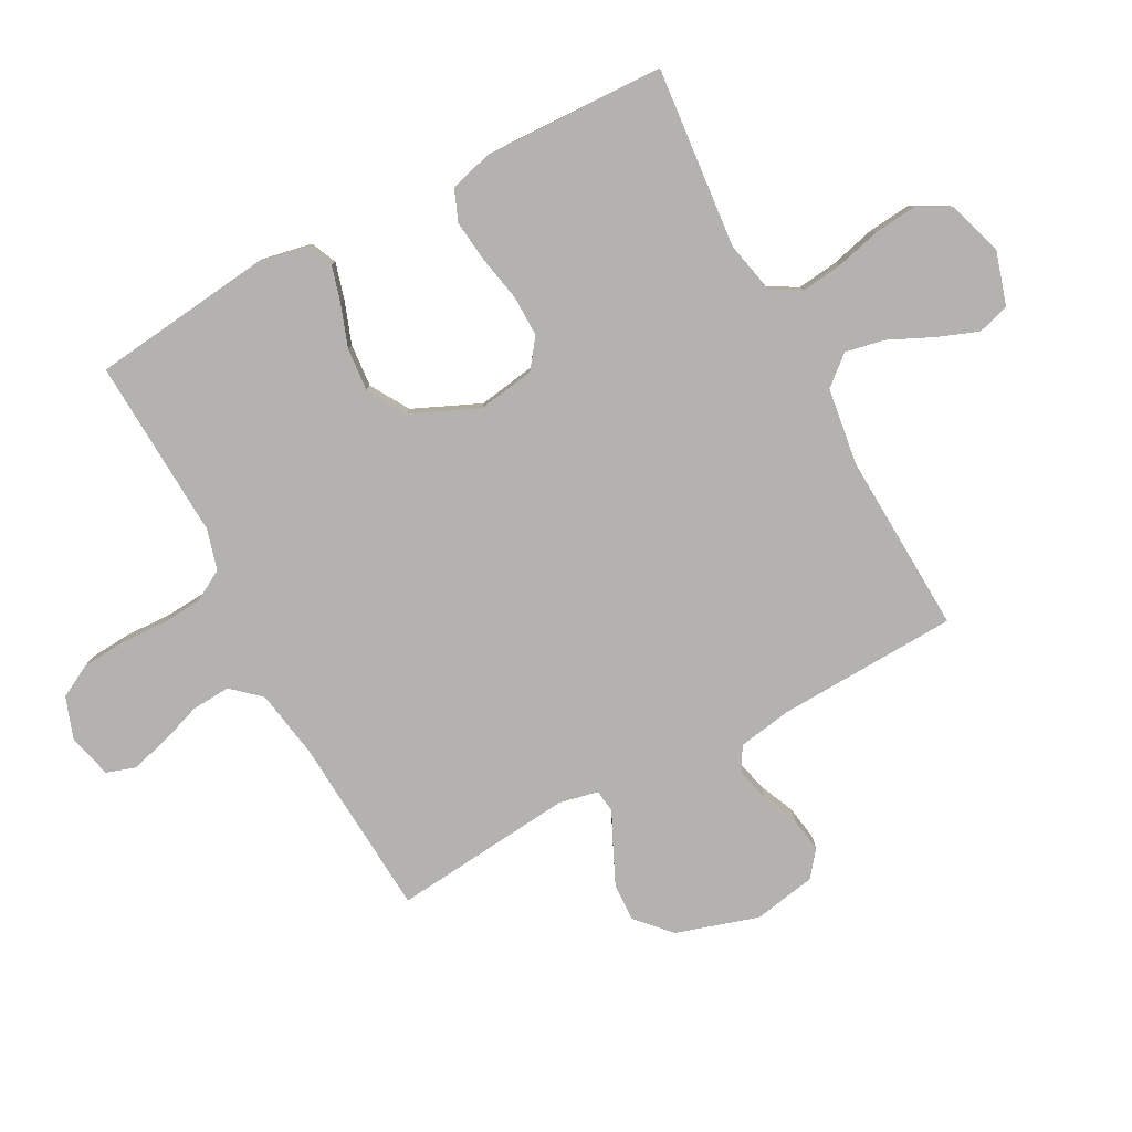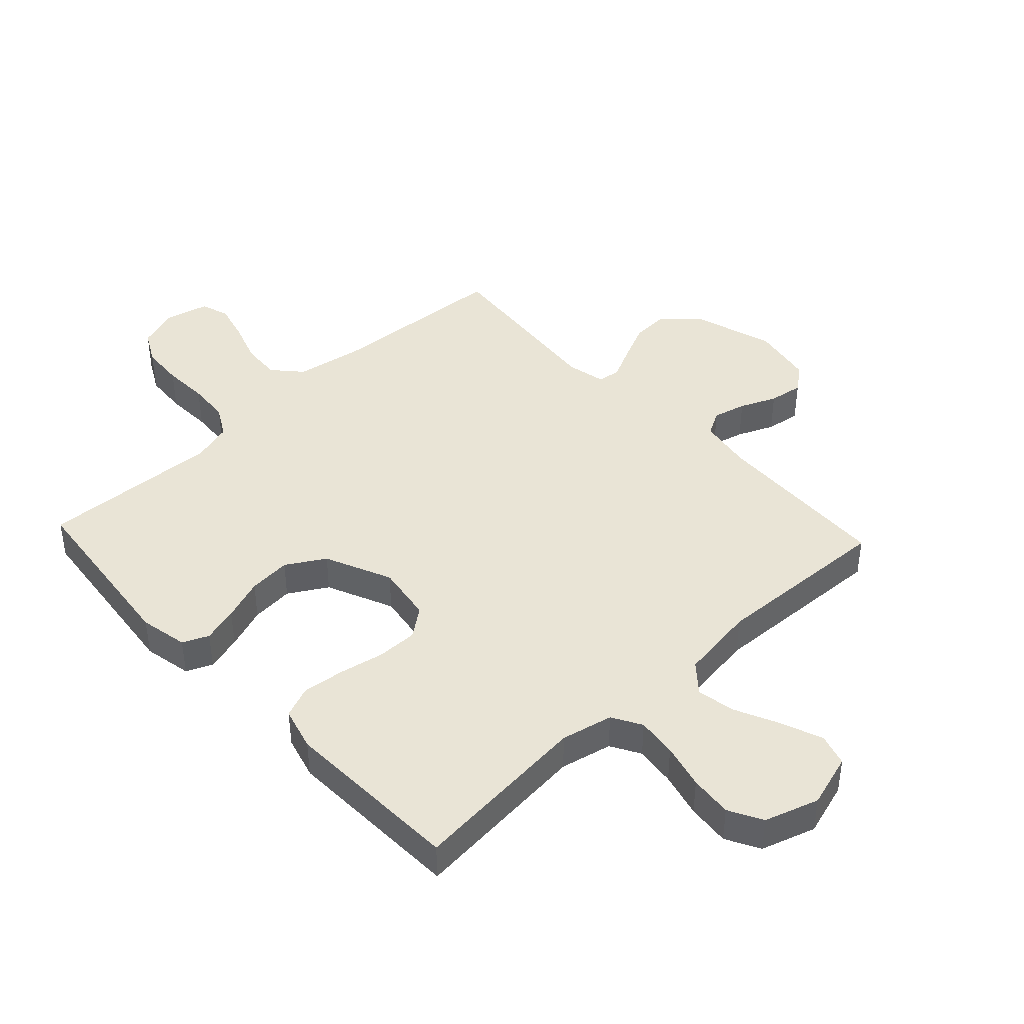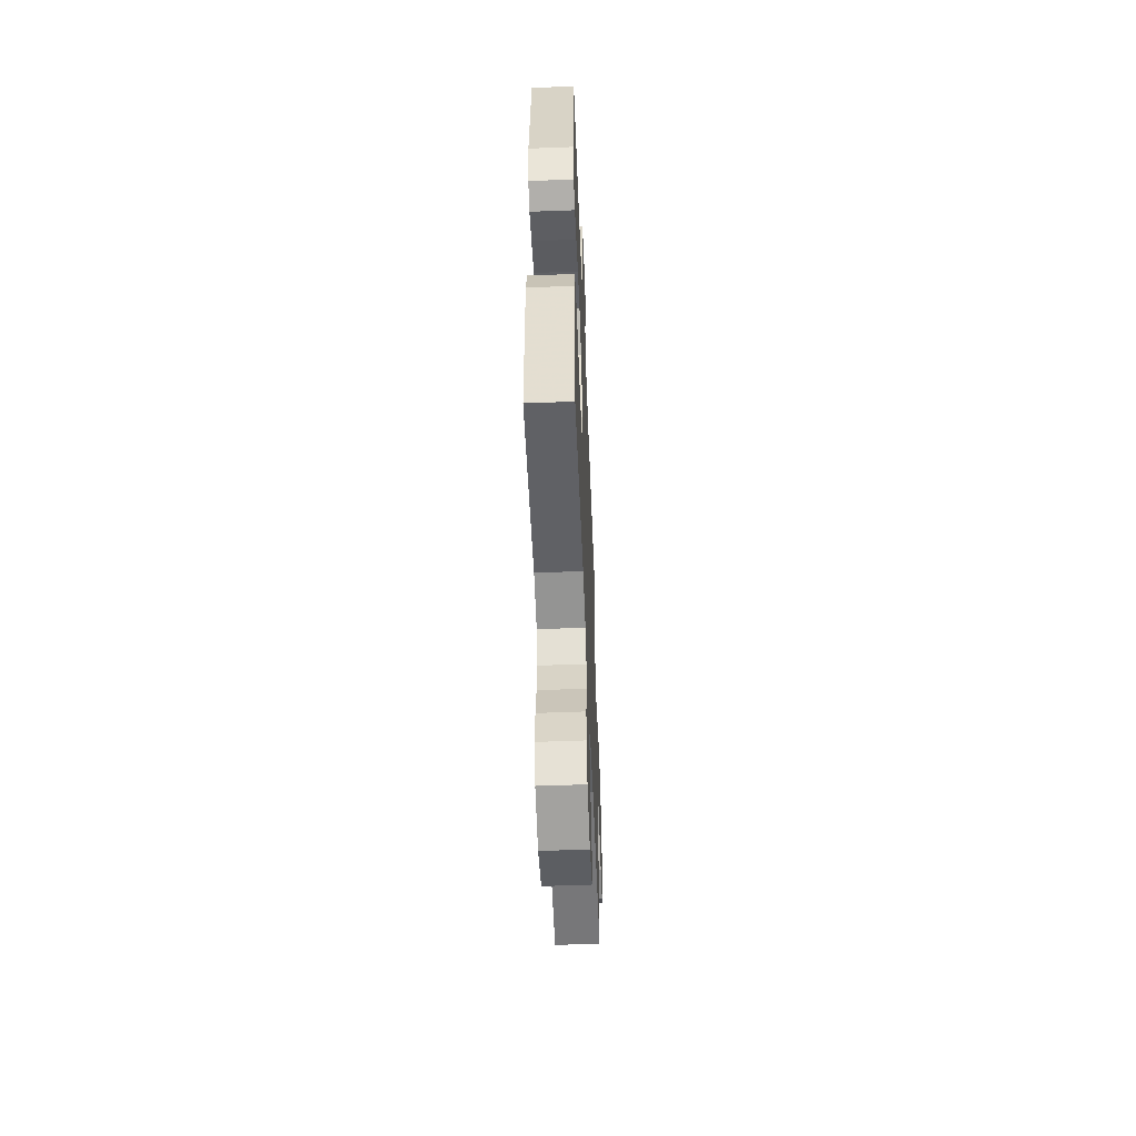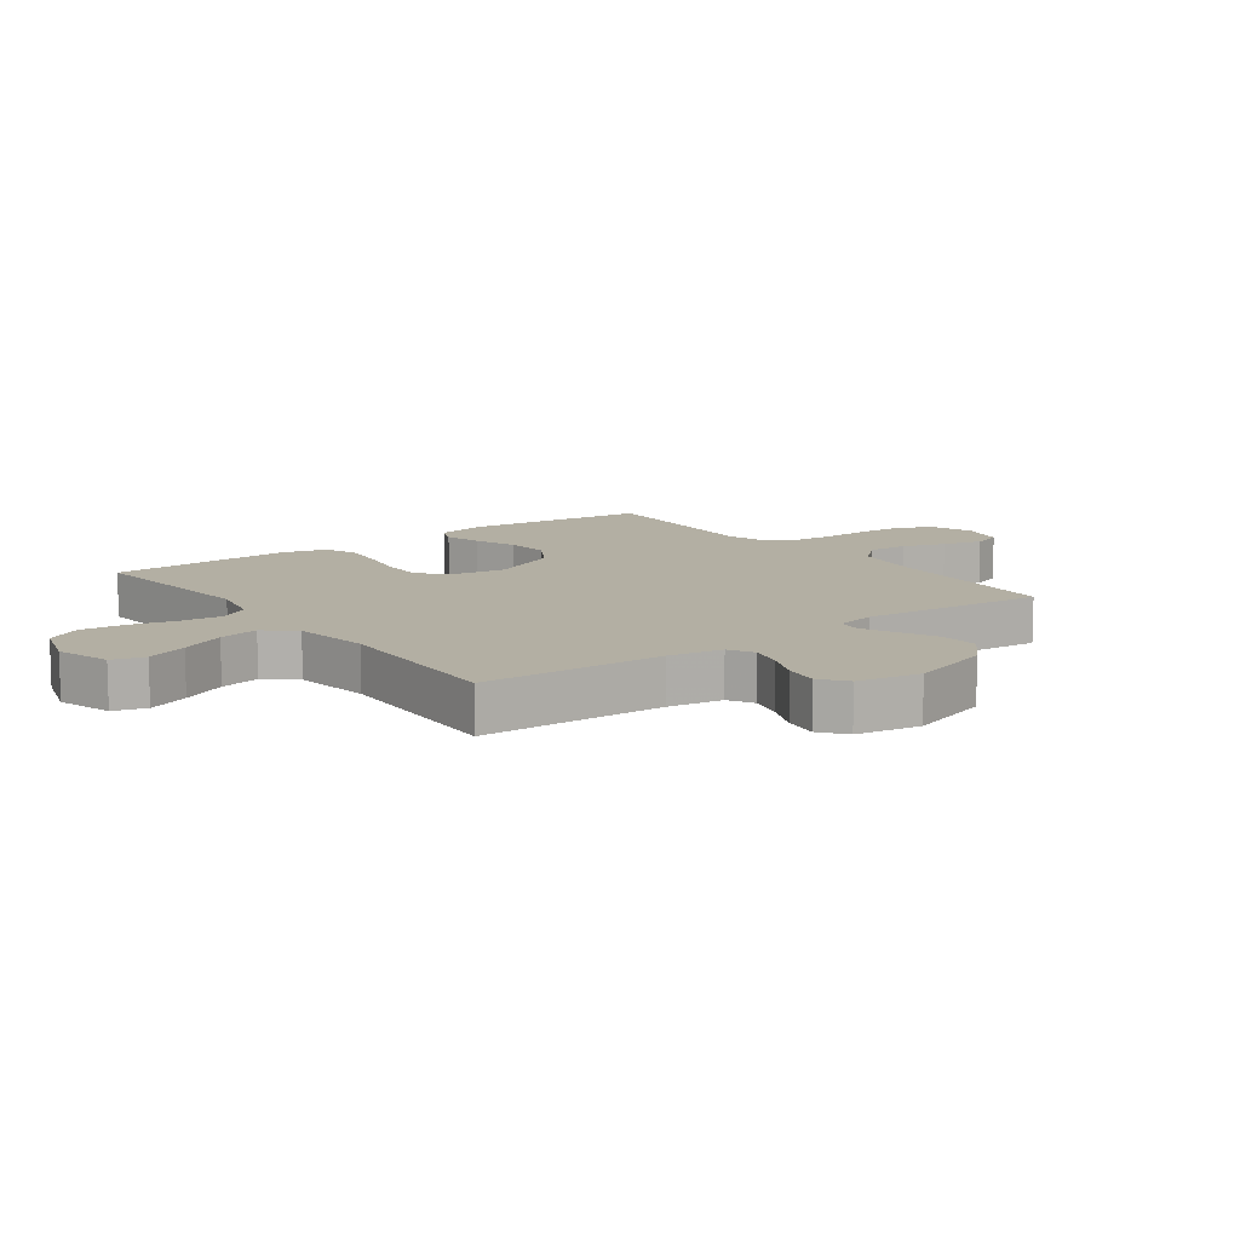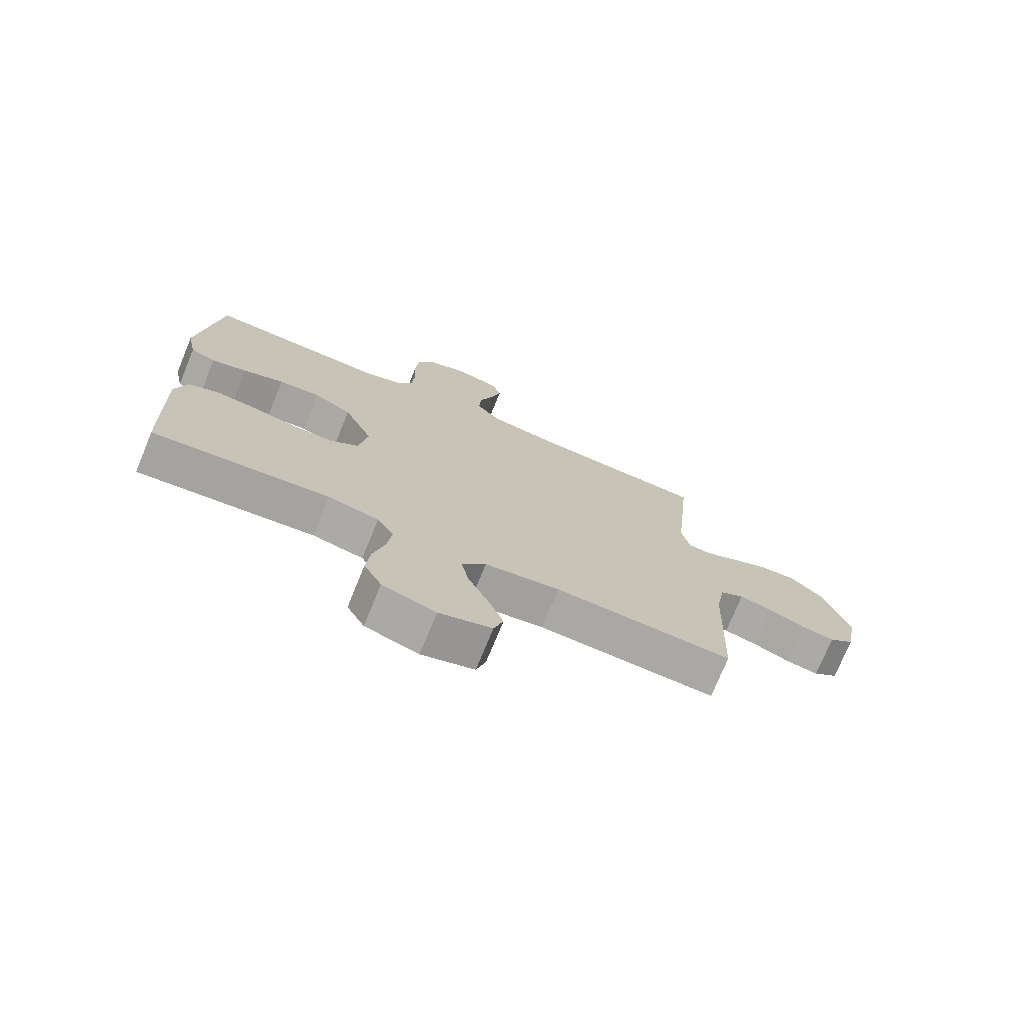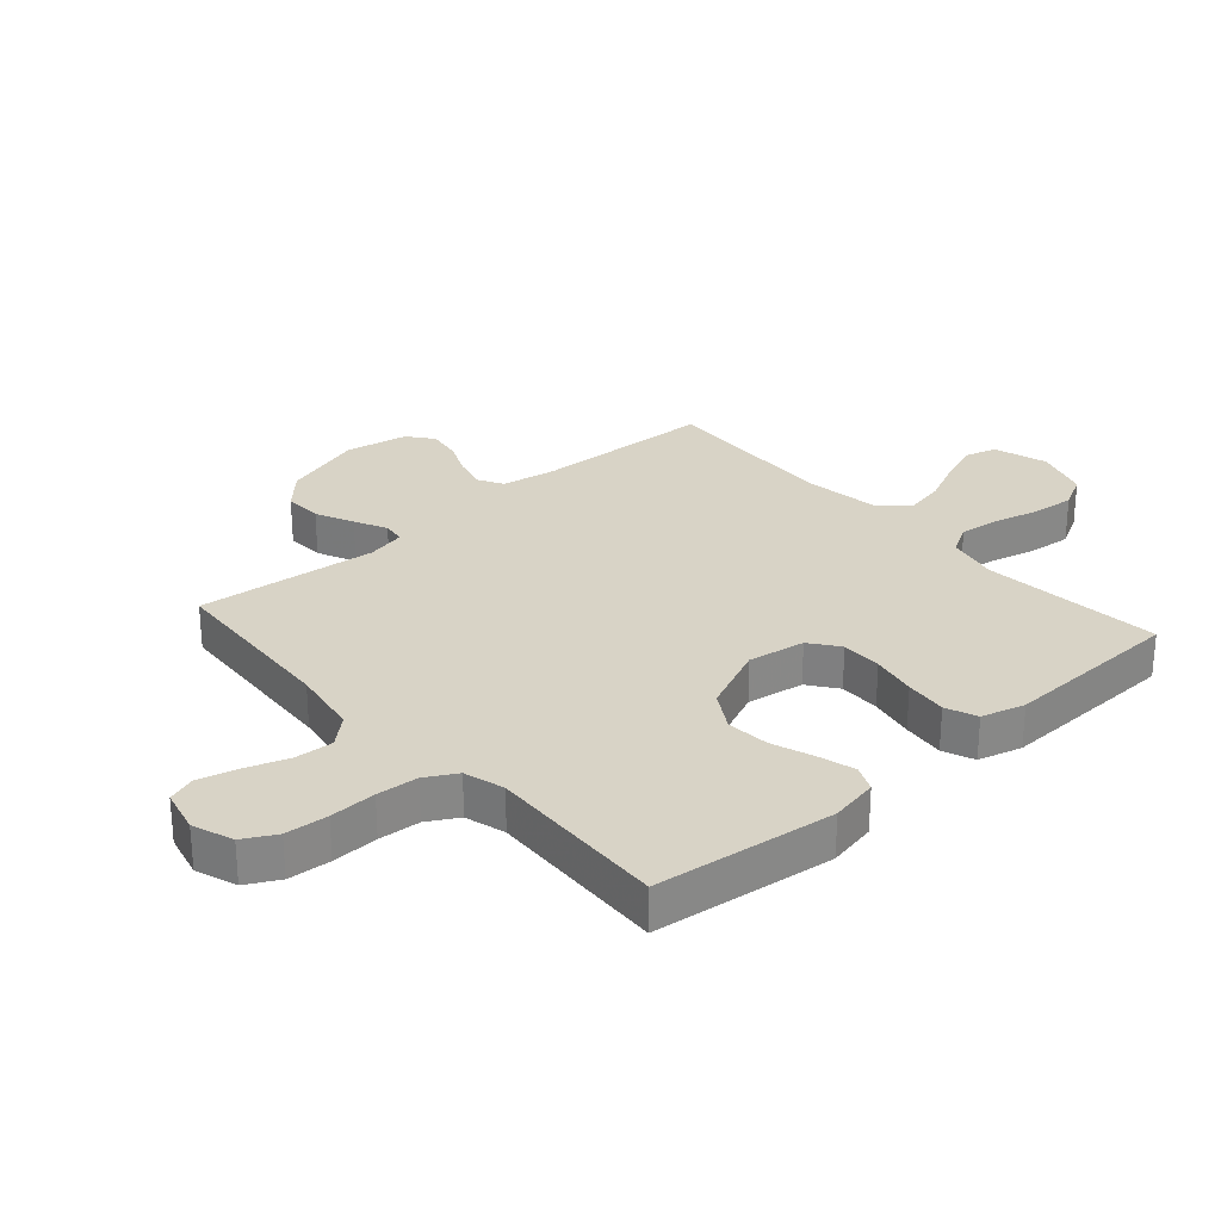
<metadata>
{"format":"obj","ext":"obj","renderer":"f3d","projection":"perspective","resolution":1024,"background":"white","views":[{"elev":-79.8,"azim":118.2,"up":"+Y"},{"elev":42.5,"azim":136.9,"up":"+Y"},{"elev":-54.6,"azim":92.3,"up":"+Z"},{"elev":11.1,"azim":-126.7,"up":"+Y"},{"elev":-74.4,"azim":157.7,"up":"+Z"},{"elev":28.0,"azim":48.6,"up":"+Y"}]}
</metadata>
<code>
v -0.5 0.07 0.5
v -0.2 0.07 0.52
v -0.087 0.07 0.539
v -0.045 0.07 0.586
v -0.049 0.07 0.65
v -0.073 0.07 0.72
v -0.09 0.07 0.785
v -0.074 0.07 0.832
v 0 0.07 0.85
v 0.068 0.07 0.826
v 0.097 0.07 0.772
v 0.102 0.07 0.701
v 0.099 0.07 0.624
v 0.104 0.07 0.555
v 0.133 0.07 0.504
v 0.2 0.07 0.485
v 0.5 0.07 0.5
v 0.535 0.07 0.2
v 0.519 0.07 0.12
v 0.476 0.07 0.101
v 0.416 0.07 0.118
v 0.346 0.07 0.143
v 0.275 0.07 0.149
v 0.211 0.07 0.111
v 0.162 0.07 0
v 0.177 0.07 -0.095
v 0.225 0.07 -0.131
v 0.293 0.07 -0.13
v 0.368 0.07 -0.115
v 0.438 0.07 -0.107
v 0.49 0.07 -0.128
v 0.51 0.07 -0.2
v 0.5 0.07 -0.5
v 0.2 0.07 -0.472
v 0.114 0.07 -0.491
v 0.086 0.07 -0.54
v 0.094 0.07 -0.607
v 0.113 0.07 -0.682
v 0.12 0.07 -0.753
v 0.09 0.07 -0.809
v 0 0.07 -0.838
v -0.089 0.07 -0.811
v -0.105 0.07 -0.758
v -0.079 0.07 -0.69
v -0.045 0.07 -0.617
v -0.032 0.07 -0.552
v -0.073 0.07 -0.504
v -0.2 0.07 -0.486
v -0.5 0.07 -0.5
v -0.512 0.07 -0.2
v -0.527 0.07 -0.111
v -0.568 0.07 -0.088
v -0.623 0.07 -0.102
v -0.683 0.07 -0.128
v -0.74 0.07 -0.137
v -0.782 0.07 -0.104
v -0.801 0.07 0
v -0.759 0.07 0.136
v -0.703 0.07 0.188
v -0.64 0.07 0.185
v -0.577 0.07 0.156
v -0.523 0.07 0.13
v -0.485 0.07 0.135
v -0.471 0.07 0.2
v -0.5 0 0.5
v -0.2 0 0.52
v -0.087 0 0.539
v -0.045 0 0.586
v -0.049 0 0.65
v -0.073 0 0.72
v -0.09 0 0.785
v -0.074 0 0.832
v 0 0 0.85
v 0.068 0 0.826
v 0.097 0 0.772
v 0.102 0 0.701
v 0.099 0 0.624
v 0.104 0 0.555
v 0.133 0 0.504
v 0.2 0 0.485
v 0.5 0 0.5
v 0.535 0 0.2
v 0.519 0 0.12
v 0.476 0 0.101
v 0.416 0 0.118
v 0.346 0 0.143
v 0.275 0 0.149
v 0.211 0 0.111
v 0.162 0 0
v 0.177 0 -0.095
v 0.225 0 -0.131
v 0.293 0 -0.13
v 0.368 0 -0.115
v 0.438 0 -0.107
v 0.49 0 -0.128
v 0.51 0 -0.2
v 0.5 0 -0.5
v 0.2 0 -0.472
v 0.114 0 -0.491
v 0.086 0 -0.54
v 0.094 0 -0.607
v 0.113 0 -0.682
v 0.12 0 -0.753
v 0.09 0 -0.809
v 0 0 -0.838
v -0.089 0 -0.811
v -0.105 0 -0.758
v -0.079 0 -0.69
v -0.045 0 -0.617
v -0.032 0 -0.552
v -0.073 0 -0.504
v -0.2 0 -0.486
v -0.5 0 -0.5
v -0.512 0 -0.2
v -0.527 0 -0.111
v -0.568 0 -0.088
v -0.623 0 -0.102
v -0.683 0 -0.128
v -0.74 0 -0.137
v -0.782 0 -0.104
v -0.801 0 0
v -0.759 0 0.136
v -0.703 0 0.188
v -0.64 0 0.185
v -0.577 0 0.156
v -0.523 0 0.13
v -0.485 0 0.135
v -0.471 0 0.2
f 60 61 62
f 59 60 62
f 58 59 62
f 57 58 62
f 56 57 62
f 55 56 62
f 54 55 62
f 53 54 62
f 52 53 62 63
f 51 52 63
f 50 51 63 64
f 48 49 50 64
f 43 44 45
f 42 43 45
f 41 42 45
f 40 41 45
f 39 40 45
f 38 39 45
f 37 38 45
f 36 37 45 46
f 35 36 46 47
f 32 33 34
f 31 32 34
f 30 31 34
f 29 30 34
f 28 29 34
f 35 47 48
f 34 35 48
f 28 34 48
f 27 28 48
f 20 21 22
f 19 20 22
f 18 19 22
f 17 18 22
f 16 17 22
f 15 16 22 23
f 14 15 23 24
f 11 12 13
f 10 11 13
f 9 10 13
f 8 9 13
f 7 8 13
f 6 7 13
f 5 6 13
f 4 5 13 14
f 14 24 25
f 4 14 25
f 3 4 25
f 64 1 2
f 26 27 48 64
f 25 26 64
f 3 25 64
f 2 3 64
f 126 125 124
f 126 124 123
f 126 123 122
f 126 122 121
f 126 121 120
f 126 120 119
f 126 119 118
f 126 118 117
f 127 126 117 116
f 127 116 115
f 128 127 115 114
f 128 114 113 112
f 109 108 107
f 109 107 106
f 109 106 105
f 109 105 104
f 109 104 103
f 109 103 102
f 109 102 101
f 110 109 101 100
f 111 110 100 99
f 98 97 96
f 98 96 95
f 98 95 94
f 98 94 93
f 98 93 92
f 112 111 99
f 112 99 98
f 112 98 92
f 112 92 91
f 86 85 84
f 86 84 83
f 86 83 82
f 86 82 81
f 86 81 80
f 87 86 80 79
f 88 87 79 78
f 77 76 75
f 77 75 74
f 77 74 73
f 77 73 72
f 77 72 71
f 77 71 70
f 77 70 69
f 78 77 69 68
f 89 88 78
f 89 78 68
f 89 68 67
f 66 65 128
f 128 112 91 90
f 128 90 89
f 128 89 67
f 128 67 66
f 1 65 66 2
f 2 66 67 3
f 3 67 68 4
f 4 68 69 5
f 5 69 70 6
f 6 70 71 7
f 7 71 72 8
f 8 72 73 9
f 9 73 74 10
f 10 74 75 11
f 11 75 76 12
f 12 76 77 13
f 13 77 78 14
f 14 78 79 15
f 15 79 80 16
f 16 80 81 17
f 17 81 82 18
f 18 82 83 19
f 19 83 84 20
f 20 84 85 21
f 21 85 86 22
f 22 86 87 23
f 23 87 88 24
f 24 88 89 25
f 25 89 90 26
f 26 90 91 27
f 27 91 92 28
f 28 92 93 29
f 29 93 94 30
f 30 94 95 31
f 31 95 96 32
f 32 96 97 33
f 33 97 98 34
f 34 98 99 35
f 35 99 100 36
f 36 100 101 37
f 37 101 102 38
f 38 102 103 39
f 39 103 104 40
f 40 104 105 41
f 41 105 106 42
f 42 106 107 43
f 43 107 108 44
f 44 108 109 45
f 45 109 110 46
f 46 110 111 47
f 47 111 112 48
f 48 112 113 49
f 49 113 114 50
f 50 114 115 51
f 51 115 116 52
f 52 116 117 53
f 53 117 118 54
f 54 118 119 55
f 55 119 120 56
f 56 120 121 57
f 57 121 122 58
f 58 122 123 59
f 59 123 124 60
f 60 124 125 61
f 61 125 126 62
f 62 126 127 63
f 63 127 128 64
f 64 128 65 1

</code>
